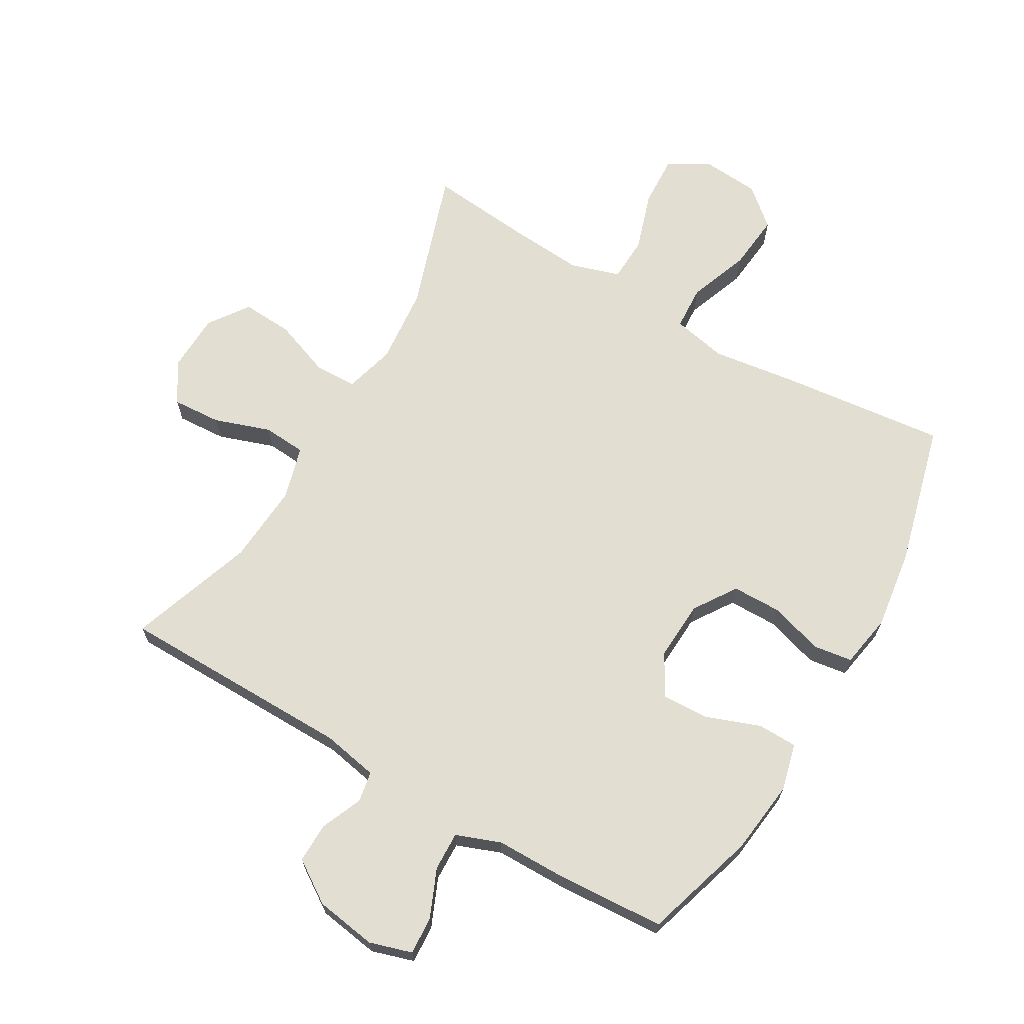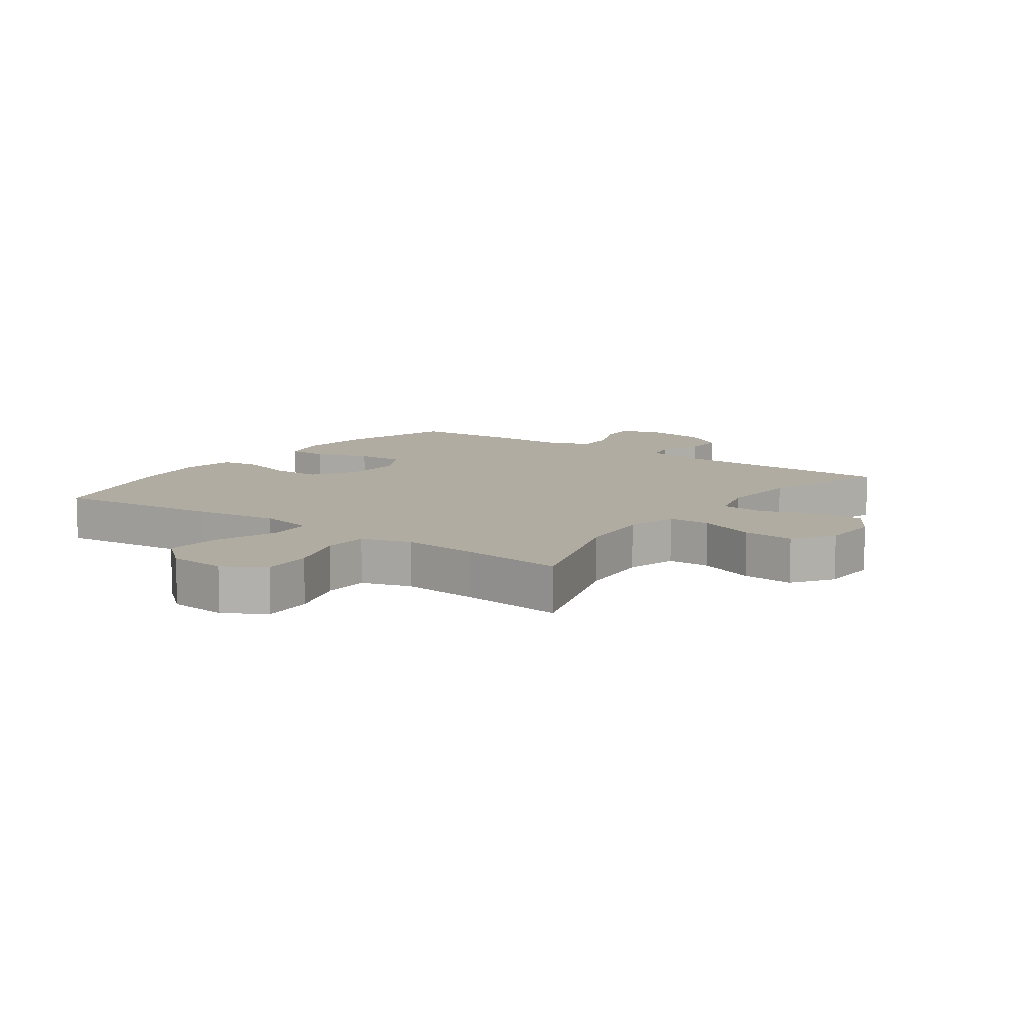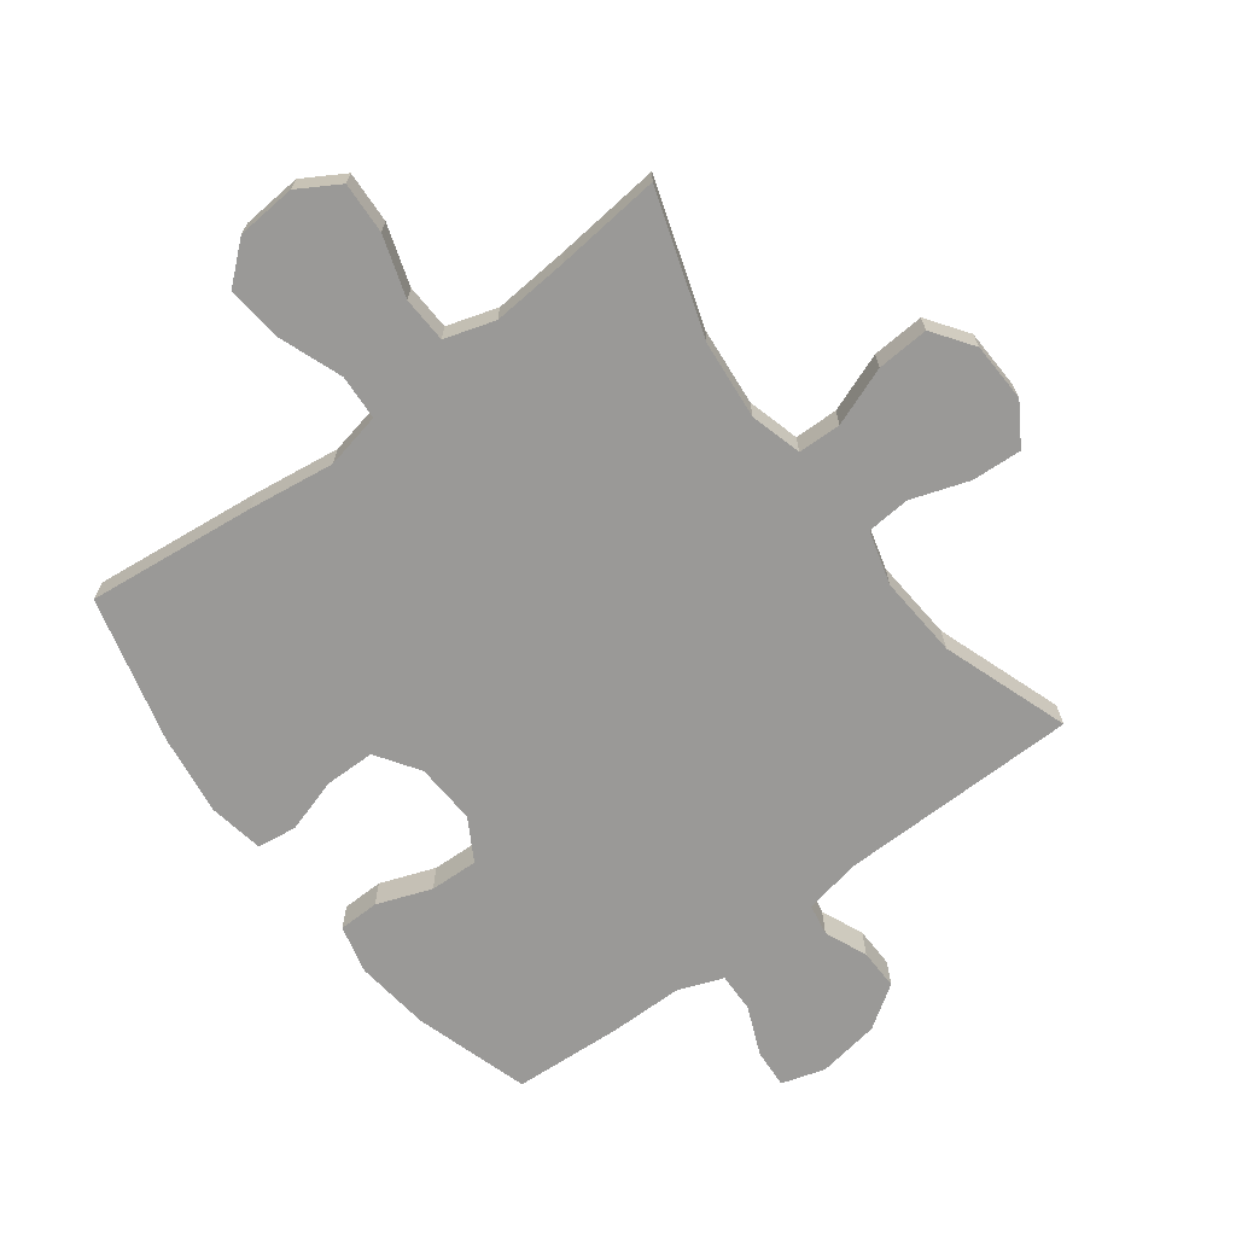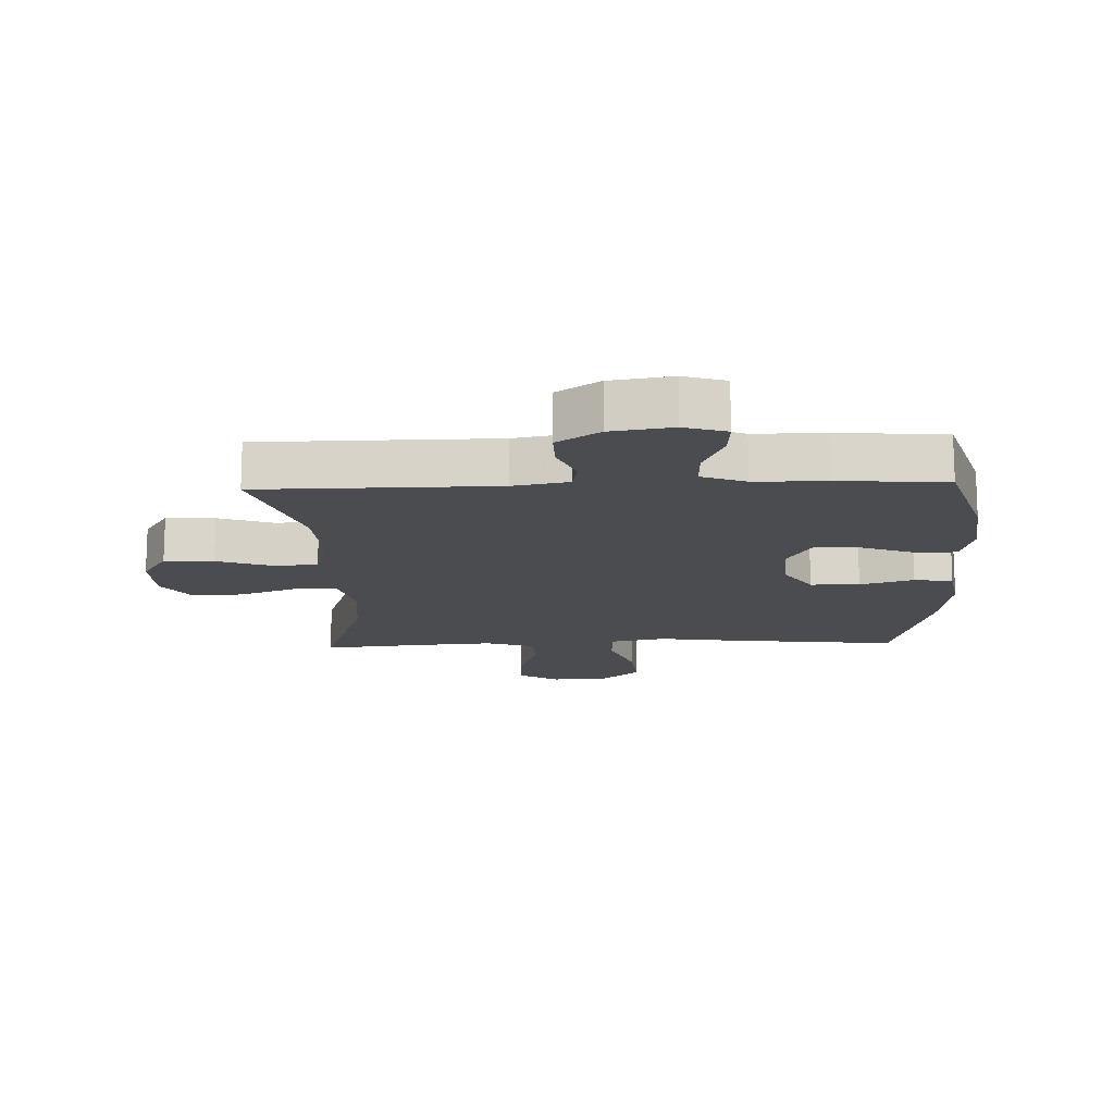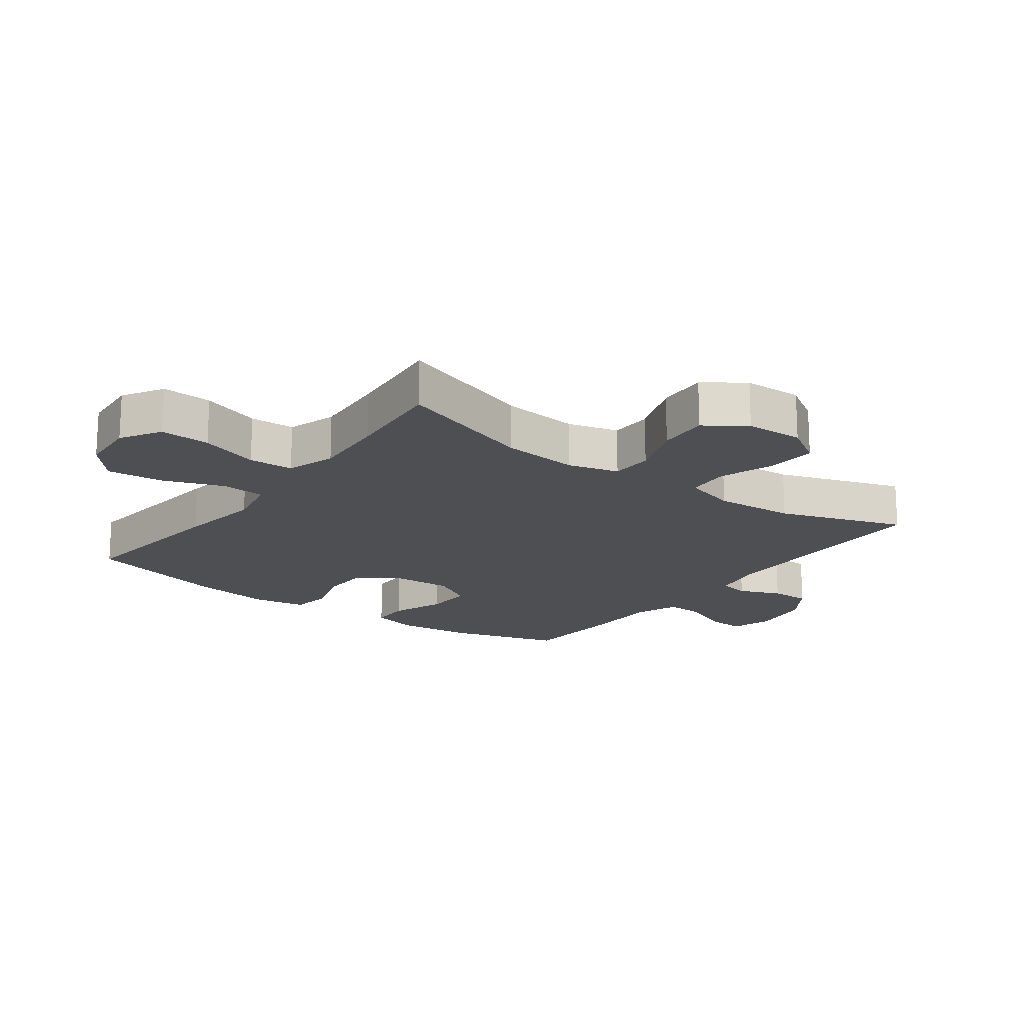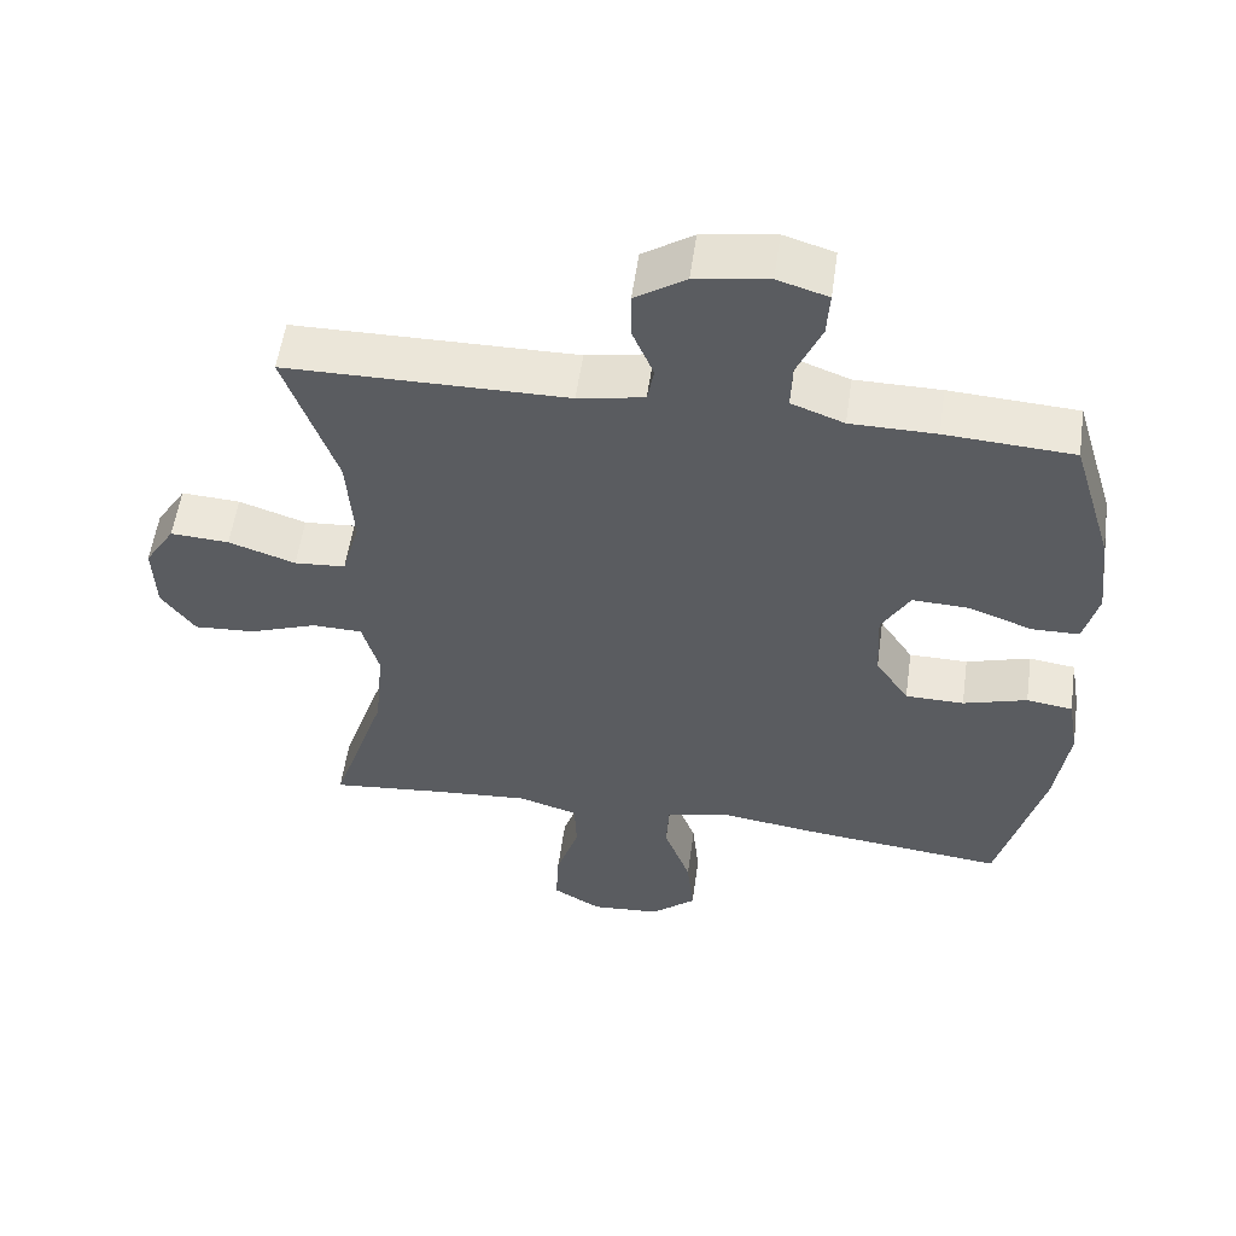
<metadata>
{"format":"obj","ext":"obj","renderer":"f3d","projection":"perspective","resolution":1024,"background":"white","views":[{"elev":67.6,"azim":30.3,"up":"+Y"},{"elev":10.2,"azim":-144.1,"up":"+Y"},{"elev":-68.9,"azim":-142.9,"up":"+Y"},{"elev":-15.0,"azim":2.1,"up":"+Y"},{"elev":-17.7,"azim":-126.5,"up":"+Y"},{"elev":55.3,"azim":8.0,"up":"+Z"}]}
</metadata>
<code>
v 0.5 0.07 -0.5
v 0.233 0.07 -0.47
v 0.098 0.07 -0.451
v 0.01 0.07 -0.469
v 0.006 0.07 -0.54
v 0.042 0.07 -0.638
v 0.051 0.07 -0.728
v -0.01 0.07 -0.78
v -0.103 0.07 -0.787
v -0.168 0.07 -0.748
v -0.164 0.07 -0.667
v -0.133 0.07 -0.572
v -0.136 0.07 -0.5
v -0.215 0.07 -0.475
v -0.336 0.07 -0.484
v -0.5 0.07 -0.5
v -0.425 0.07 -0.275
v -0.413 0.07 -0.151
v -0.435 0.07 -0.07
v -0.503 0.07 -0.068
v -0.595 0.07 -0.102
v -0.677 0.07 -0.107
v -0.722 0.07 -0.043
v -0.725 0.07 0.051
v -0.684 0.07 0.116
v -0.605 0.07 0.111
v -0.515 0.07 0.08
v -0.446 0.07 0.085
v -0.422 0.07 0.17
v -0.431 0.07 0.299
v -0.5 0.07 0.5
v -0.122 0.07 0.503
v -0.033 0.07 0.52
v -0.024 0.07 0.569
v -0.052 0.07 0.636
v -0.053 0.07 0.7
v 0.015 0.07 0.745
v 0.113 0.07 0.76
v 0.181 0.07 0.739
v 0.177 0.07 0.678
v 0.144 0.07 0.601
v 0.142 0.07 0.539
v 0.213 0.07 0.512
v 0.328 0.07 0.511
v 0.5 0.07 0.5
v 0.555 0.07 0.319
v 0.569 0.07 0.2
v 0.55 0.07 0.124
v 0.486 0.07 0.123
v 0.4 0.07 0.155
v 0.324 0.07 0.158
v 0.286 0.07 0.092
v 0.291 0.07 -0.004
v 0.336 0.07 -0.072
v 0.415 0.07 -0.073
v 0.501 0.07 -0.047
v 0.563 0.07 -0.056
v 0.578 0.07 -0.142
v 0.56 0.07 -0.27
v 0.5 0 -0.5
v 0.233 0 -0.47
v 0.098 0 -0.451
v 0.01 0 -0.469
v 0.006 0 -0.54
v 0.042 0 -0.638
v 0.051 0 -0.728
v -0.01 0 -0.78
v -0.103 0 -0.787
v -0.168 0 -0.748
v -0.164 0 -0.667
v -0.133 0 -0.572
v -0.136 0 -0.5
v -0.215 0 -0.475
v -0.336 0 -0.484
v -0.5 0 -0.5
v -0.425 0 -0.275
v -0.413 0 -0.151
v -0.435 0 -0.07
v -0.503 0 -0.068
v -0.595 0 -0.102
v -0.677 0 -0.107
v -0.722 0 -0.043
v -0.725 0 0.051
v -0.684 0 0.116
v -0.605 0 0.111
v -0.515 0 0.08
v -0.446 0 0.085
v -0.422 0 0.17
v -0.431 0 0.299
v -0.5 0 0.5
v -0.122 0 0.503
v -0.033 0 0.52
v -0.024 0 0.569
v -0.052 0 0.636
v -0.053 0 0.7
v 0.015 0 0.745
v 0.113 0 0.76
v 0.181 0 0.739
v 0.177 0 0.678
v 0.144 0 0.601
v 0.142 0 0.539
v 0.213 0 0.512
v 0.328 0 0.511
v 0.5 0 0.5
v 0.555 0 0.319
v 0.569 0 0.2
v 0.55 0 0.124
v 0.486 0 0.123
v 0.4 0 0.155
v 0.324 0 0.158
v 0.286 0 0.092
v 0.291 0 -0.004
v 0.336 0 -0.072
v 0.415 0 -0.073
v 0.501 0 -0.047
v 0.563 0 -0.056
v 0.578 0 -0.142
v 0.56 0 -0.27
f 55 56 57 58
f 54 55 58 59
f 47 48 49 50
f 47 50 51
f 46 47 51
f 43 44 45 46
f 42 43 46 51
f 38 39 40 41
f 38 41 42
f 37 38 42
f 34 35 36 37
f 33 34 37 42
f 32 33 42 51
f 30 31 32 51
f 24 25 26 27
f 24 27 28
f 23 24 28
f 20 21 22 23
f 19 20 23 28
f 18 19 28 29
f 15 16 17
f 14 15 17 18
f 13 14 18 29
f 9 10 11 12
f 9 12 13
f 8 9 13
f 5 6 7 8
f 4 5 8 13
f 59 1 2 3
f 54 59 3 4
f 29 30 51 52
f 29 52 53
f 29 53 54
f 4 13 29 54
f 117 116 115 114
f 118 117 114 113
f 109 108 107 106
f 110 109 106
f 110 106 105
f 105 104 103 102
f 110 105 102 101
f 100 99 98 97
f 101 100 97
f 101 97 96
f 96 95 94 93
f 101 96 93 92
f 110 101 92 91
f 110 91 90 89
f 86 85 84 83
f 87 86 83
f 87 83 82
f 82 81 80 79
f 87 82 79 78
f 88 87 78 77
f 76 75 74
f 77 76 74 73
f 88 77 73 72
f 71 70 69 68
f 72 71 68
f 72 68 67
f 67 66 65 64
f 72 67 64 63
f 62 61 60 118
f 63 62 118 113
f 111 110 89 88
f 112 111 88
f 113 112 88
f 113 88 72 63
f 1 60 61 2
f 2 61 62 3
f 3 62 63 4
f 4 63 64 5
f 5 64 65 6
f 6 65 66 7
f 7 66 67 8
f 8 67 68 9
f 9 68 69 10
f 10 69 70 11
f 11 70 71 12
f 12 71 72 13
f 13 72 73 14
f 14 73 74 15
f 15 74 75 16
f 16 75 76 17
f 17 76 77 18
f 18 77 78 19
f 19 78 79 20
f 20 79 80 21
f 21 80 81 22
f 22 81 82 23
f 23 82 83 24
f 24 83 84 25
f 25 84 85 26
f 26 85 86 27
f 27 86 87 28
f 28 87 88 29
f 29 88 89 30
f 30 89 90 31
f 31 90 91 32
f 32 91 92 33
f 33 92 93 34
f 34 93 94 35
f 35 94 95 36
f 36 95 96 37
f 37 96 97 38
f 38 97 98 39
f 39 98 99 40
f 40 99 100 41
f 41 100 101 42
f 42 101 102 43
f 43 102 103 44
f 44 103 104 45
f 45 104 105 46
f 46 105 106 47
f 47 106 107 48
f 48 107 108 49
f 49 108 109 50
f 50 109 110 51
f 51 110 111 52
f 52 111 112 53
f 53 112 113 54
f 54 113 114 55
f 55 114 115 56
f 56 115 116 57
f 57 116 117 58
f 58 117 118 59
f 59 118 60 1

</code>
